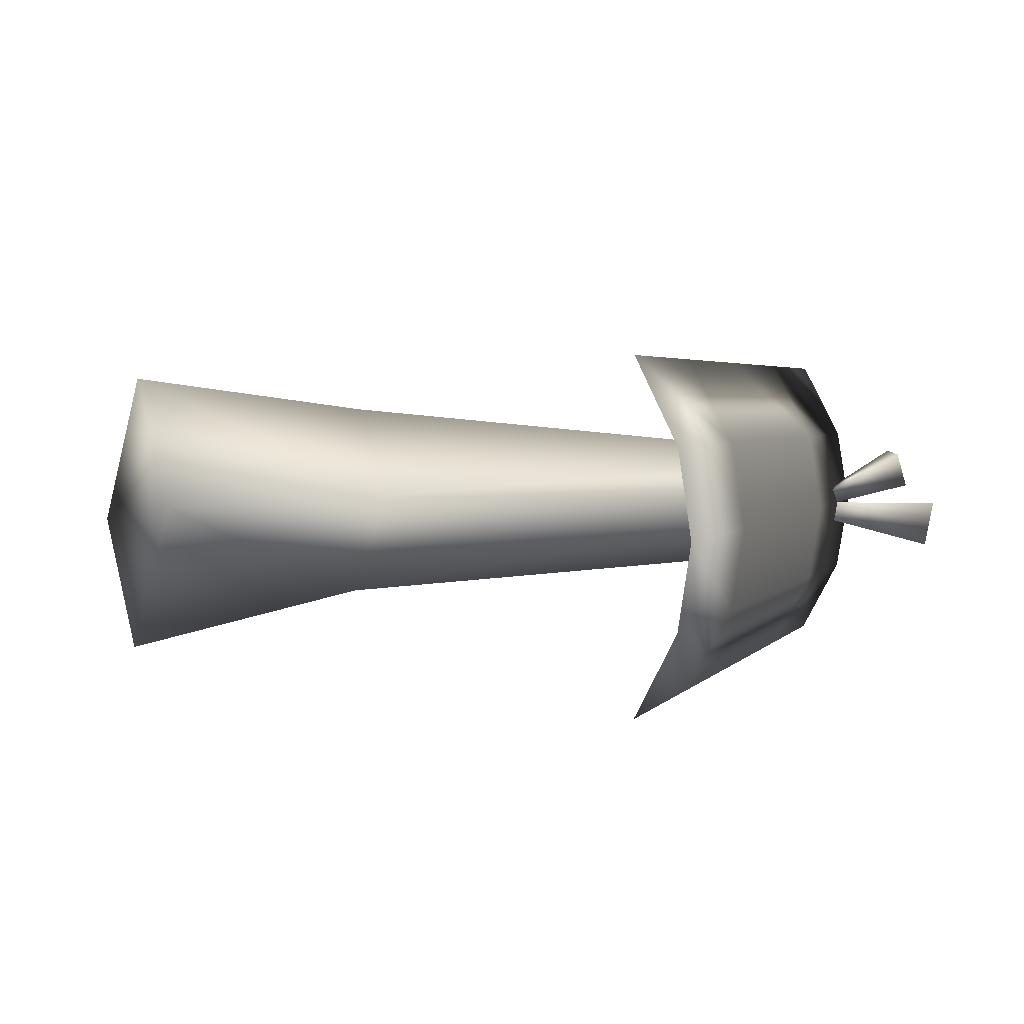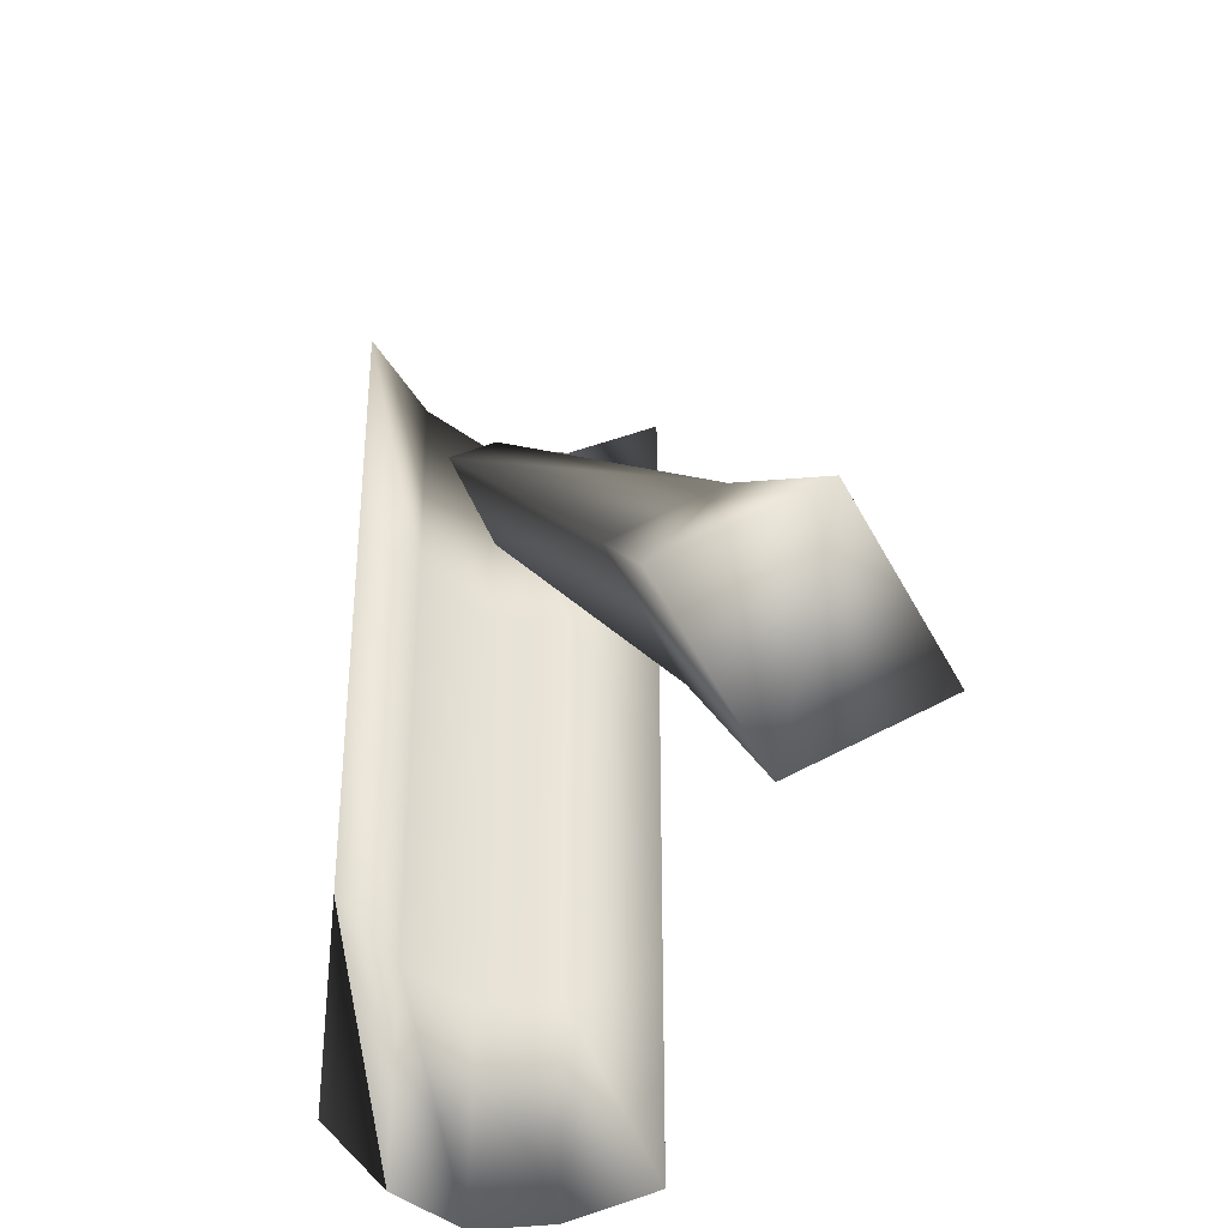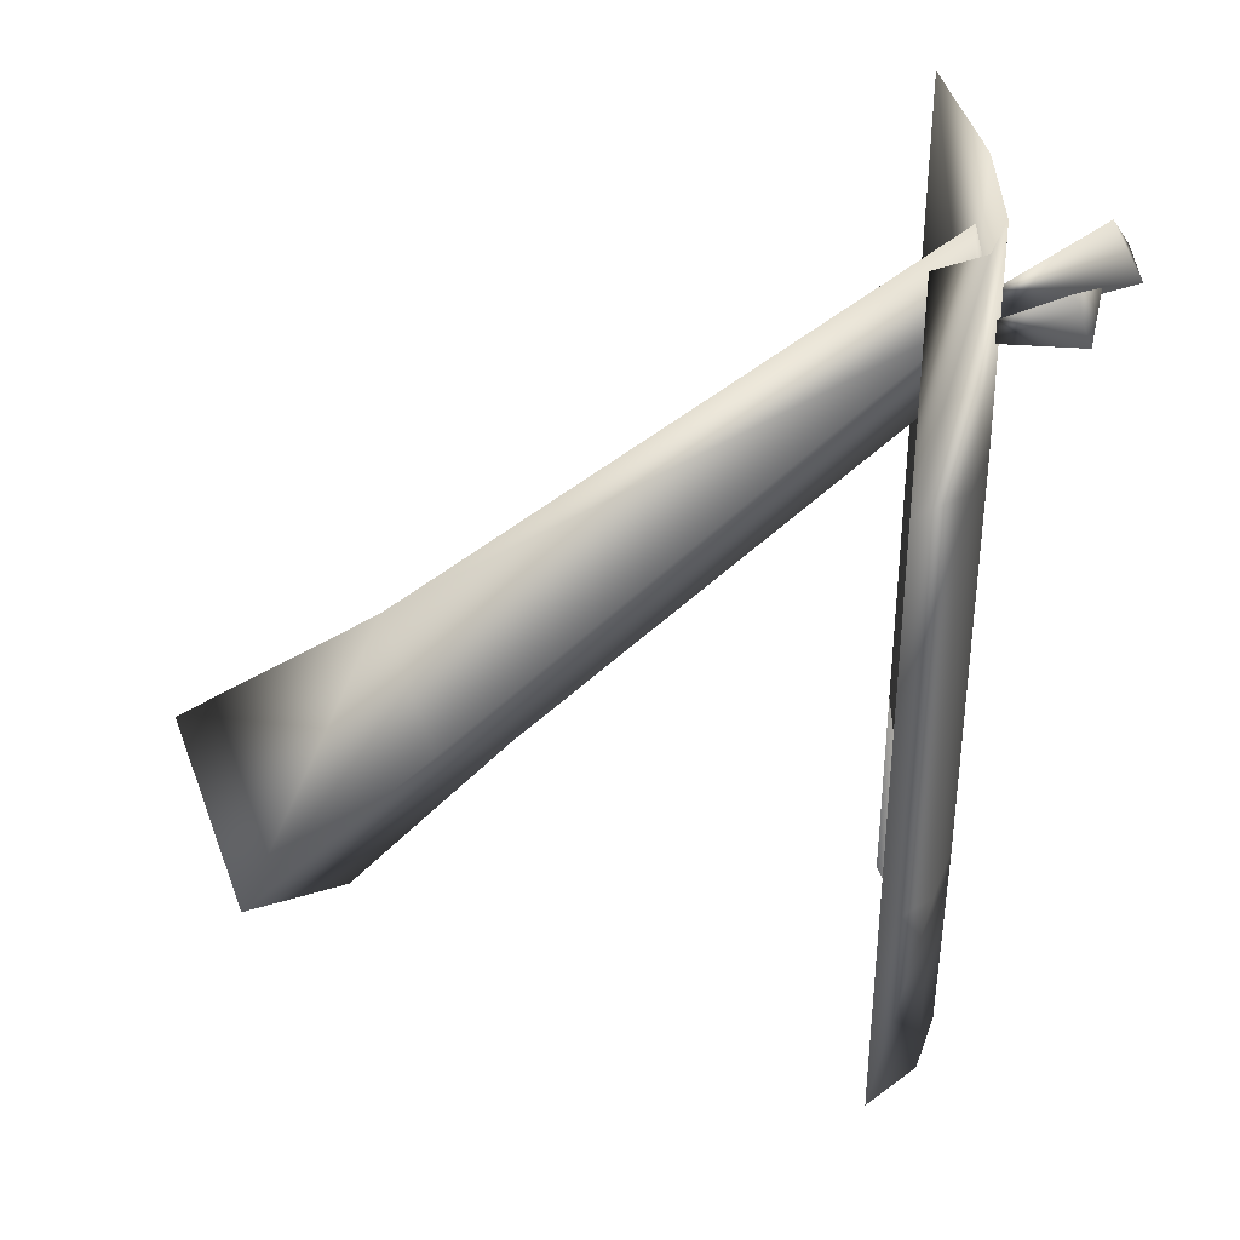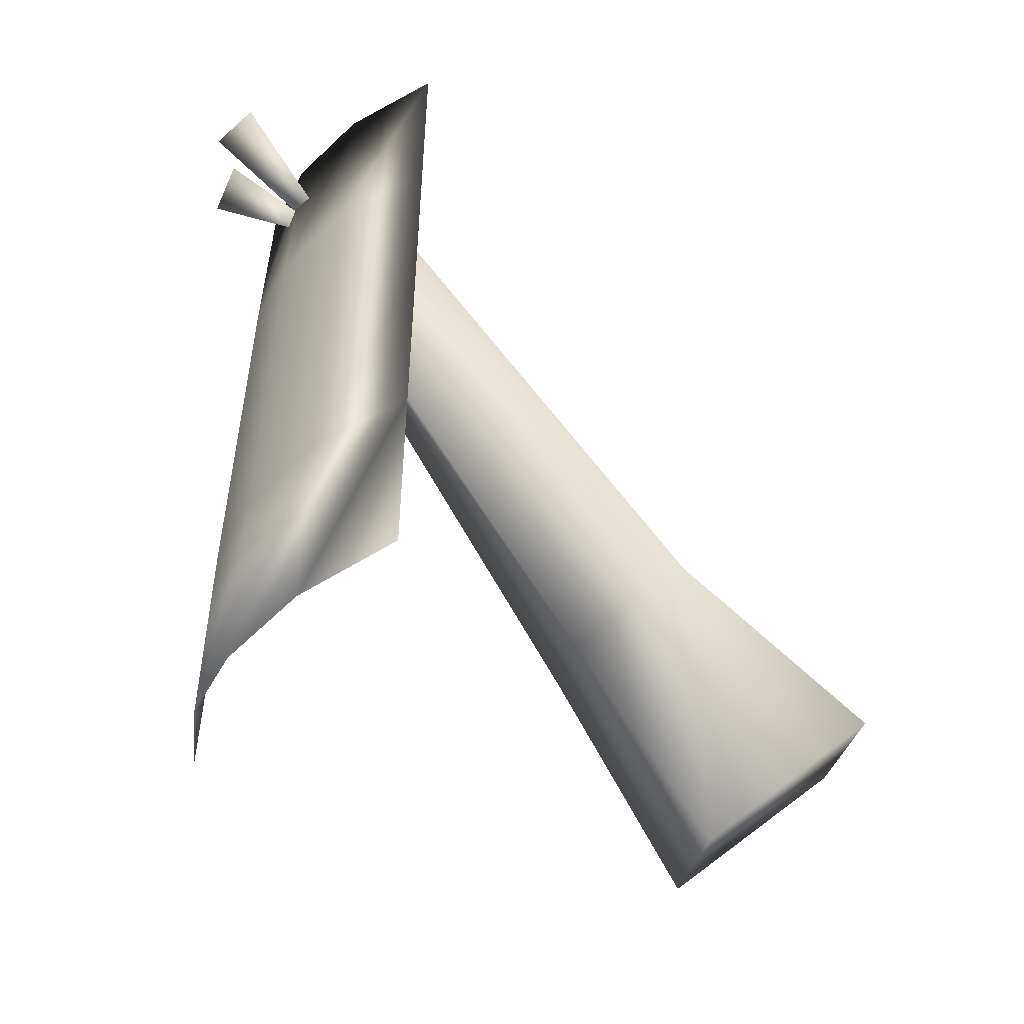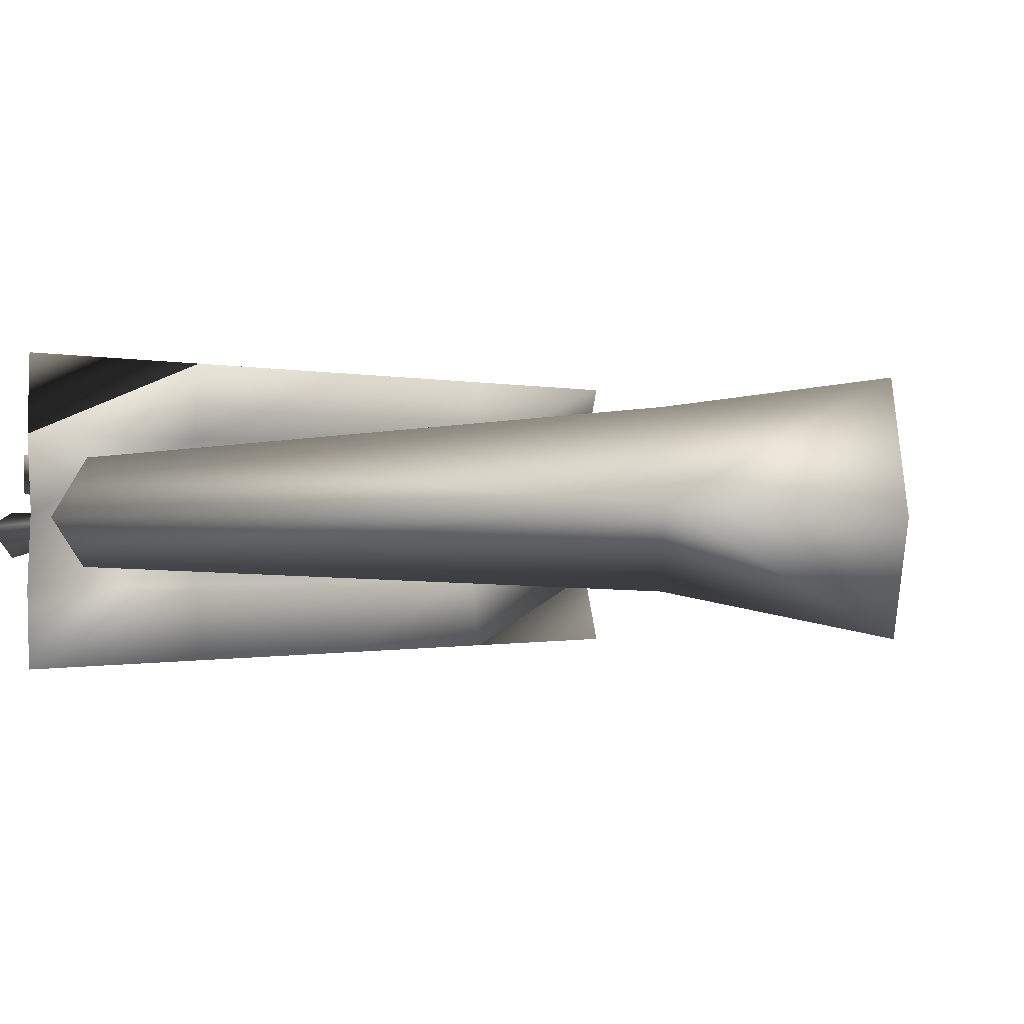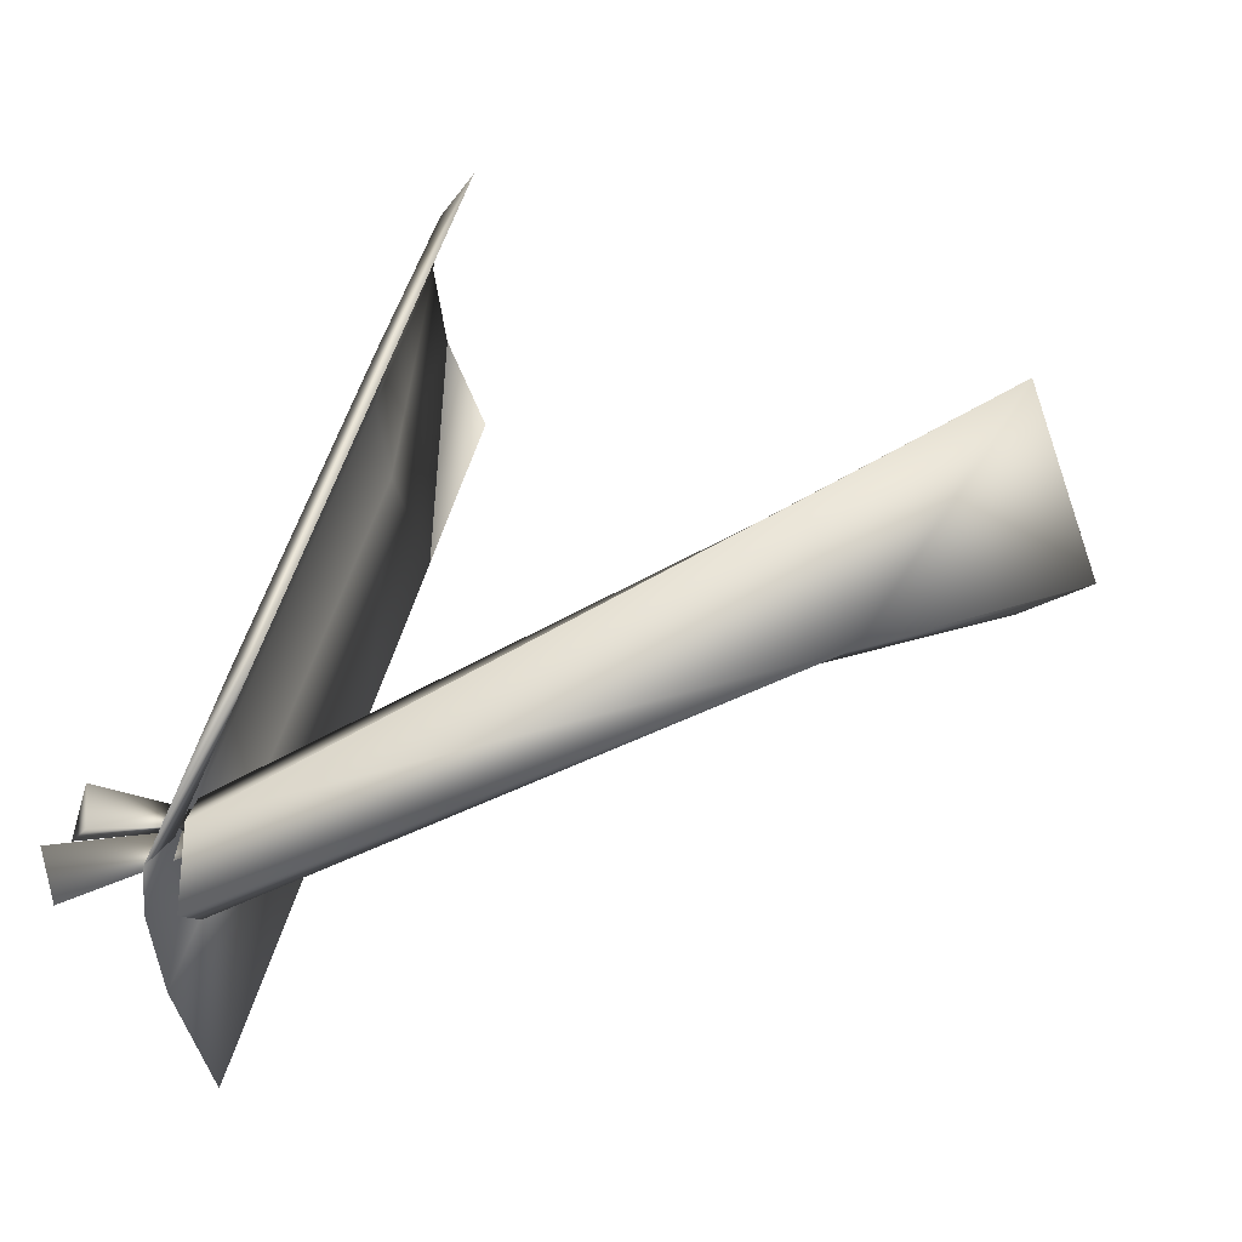
<metadata>
{"format":"obj","ext":"obj","renderer":"f3d","projection":"perspective","resolution":1024,"background":"white","views":[{"elev":2.8,"azim":17.2,"up":"+Z"},{"elev":-36.4,"azim":-114.8,"up":"+Y"},{"elev":37.4,"azim":6.0,"up":"+Y"},{"elev":-53.8,"azim":143.1,"up":"+Y"},{"elev":-0.4,"azim":-136.6,"up":"+Z"},{"elev":44.8,"azim":-167.2,"up":"+Z"}]}
</metadata>
<code>
o ogrepostbanner
v 4.504 5.003 -0.04183
v 4.665 4.405 -0.009596
v 4.495 4.726 -0.4046
v 5.159 4.529 0.4006
v 5.03 4.871 0.4216
v 4.332 4.23 -0.08138
v 5.2 4.754 0.1391
v 5.428 4.712 -0.006583
v 5.361 4.752 -0.3479
v 5.238 5.032 -0.1113
v 5.361 4.752 -0.3479
v 4.106 4.22 0.01504
v 5.428 4.712 -0.006583
v -0.261 1.16 -0.04439
v 0.2222 0.6297 -0.9344
v 0.8155 -0.03689 0.1023
v 0.3323 0.4934 0.9924
v 4.522 4.674 0.3957
v 4.665 4.405 -0.009596
v 4.504 5.003 -0.04183
v 4.495 4.726 -0.4046
v 4.665 4.405 -0.009596
v 4.648 4.197 0.03205
v 0.8155 -0.03689 0.1023
v 0.2222 0.6297 -0.9344
v 1.479 1.775 -0.5864
v 1.911 1.287 0.1437
v 4.522 4.674 0.3957
v 0.3323 0.4934 0.9924
v 1.557 1.673 0.773
v 1.125 2.161 0.04278
v -0.261 1.16 -0.04439
v 4.676 5.058 -0.0003754
v 4.57 5.16 -0.5572
v 4.25 5.364 -1.114
v 4.57 5.16 0.5564
v 4.25 5.364 1.113
v 4.57 -0.8723 0.5564
v 4.25 -0.6684 1.113
v 4.676 -0.9743 -0.0003758
v 4.57 -0.8723 -0.5572
v 4.25 -0.6684 -1.114
v 4.587 3.652 0.5564
v 4.693 3.55 -0.0003755
v 4.659 3.55 -0.0003755
v 4.552 3.652 -0.5572
v 4.25 3.856 1.113
v 4.552 3.652 0.5564
v 4.587 3.652 -0.5572
v 4.25 3.856 -1.114
v 4.25 2.348 1.113
v 4.587 2.144 0.5564
v 4.659 2.042 -0.0003756
v 4.552 2.144 0.5564
v 4.587 2.144 -0.5572
v 4.25 2.348 -1.114
v 4.552 2.144 -0.5572
v 4.693 2.042 -0.0003756
v 4.25 0.8397 1.113
v 4.552 0.6358 0.5564
v 4.693 0.5339 -0.0003756
v 4.587 0.6358 0.5564
v 4.659 0.5339 -0.0003756
v 4.552 0.6358 -0.5572
v 4.587 0.6358 -0.5572
v 4.25 0.8397 -1.114
g Geoset0
f 1 2 3
f 4 5 6
f 7 4 6
f 5 7 6
f 4 7 5
f 8 9 10
f 10 11 12
f 13 10 12
f 11 13 12
f 14 15 16
f 16 17 14
f 18 19 20
f 21 22 23
f 24 25 26
f 26 27 24
f 23 27 26
f 27 23 28
f 28 23 22
f 29 24 27
f 27 30 29
f 28 30 27
f 31 30 28
f 28 20 31
f 31 20 3
f 31 32 29
f 29 30 31
f 26 3 23
f 3 26 31
f 31 26 25
f 25 32 31
g Geoset1
f 33 43 44
f 44 34 33
f 34 45 33
f 45 34 46
f 35 46 34
f 36 47 43
f 43 33 36
f 33 48 36
f 48 33 45
f 47 36 48
f 36 47 37
f 47 36 37
f 35 49 50
f 46 35 50
f 34 44 49
f 49 35 34
f 43 51 52
f 52 44 43
f 46 53 45
f 51 43 47
f 45 54 48
f 54 45 53
f 50 55 56
f 57 50 56
f 58 49 44
f 44 52 58
f 51 48 54
f 48 51 47
f 49 58 55
f 50 57 46
f 53 46 57
f 55 50 49
f 59 54 60
f 61 55 58
f 58 62 61
f 38 61 62
f 62 39 38
f 39 60 38
f 60 39 59
f 57 63 53
f 63 57 64
f 64 40 63
f 39 62 59
f 52 59 62
f 63 38 60
f 60 53 63
f 53 60 54
f 62 58 52
f 38 63 40
f 40 64 41
f 65 40 41
f 41 66 65
f 56 65 66
f 61 38 40
f 41 66 42
f 40 65 61
f 66 41 64
f 64 56 66
f 56 64 57
f 66 41 42
f 55 61 65
f 65 56 55
f 59 52 51
f 54 59 51

</code>
